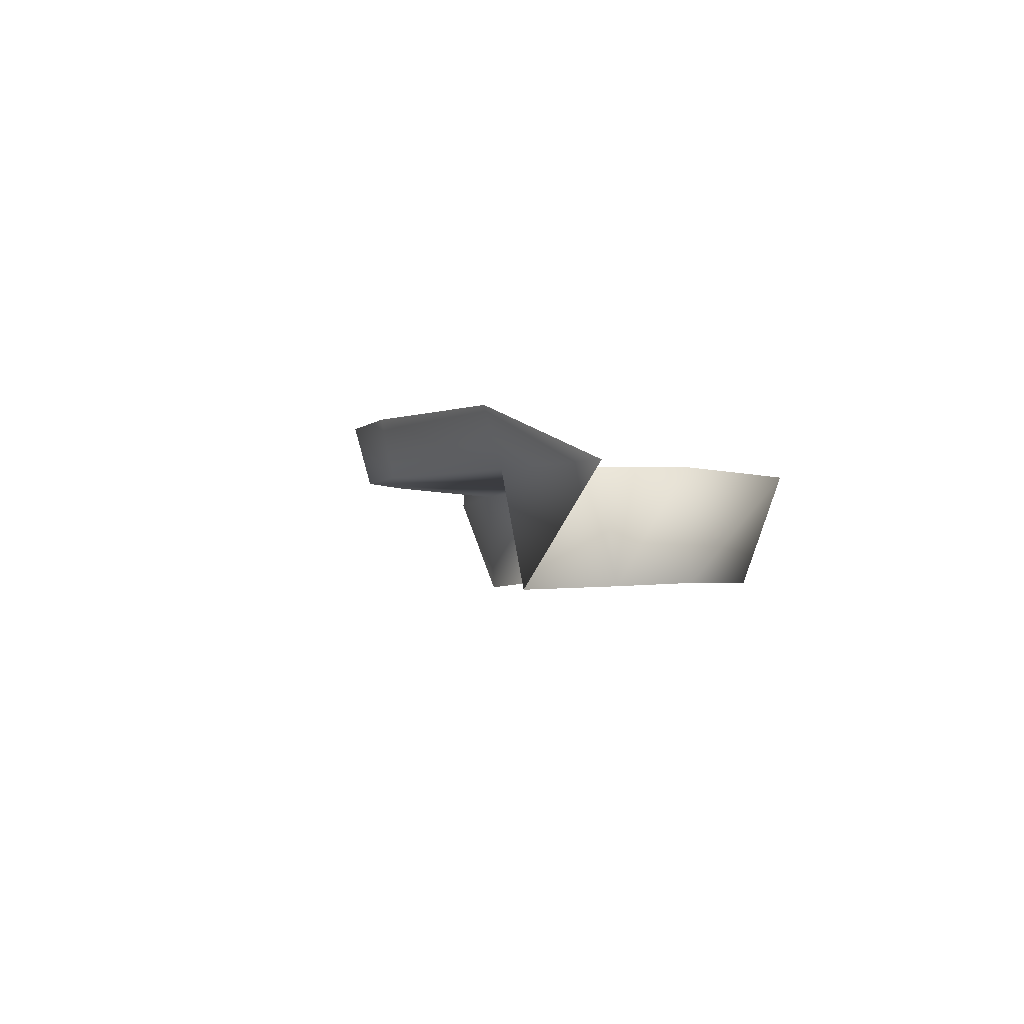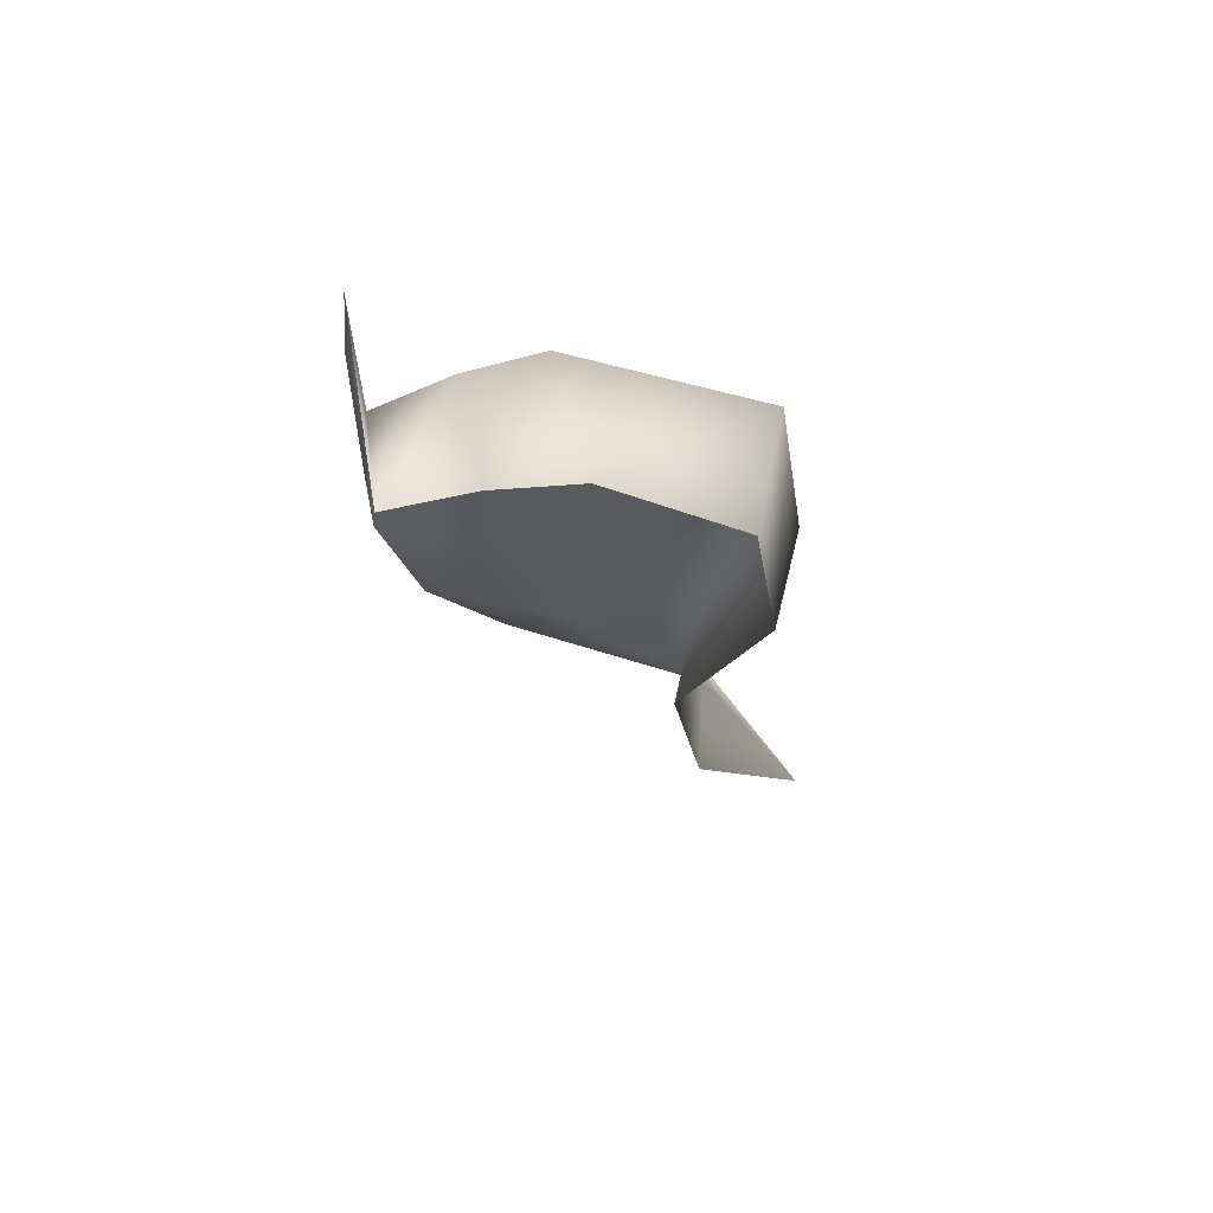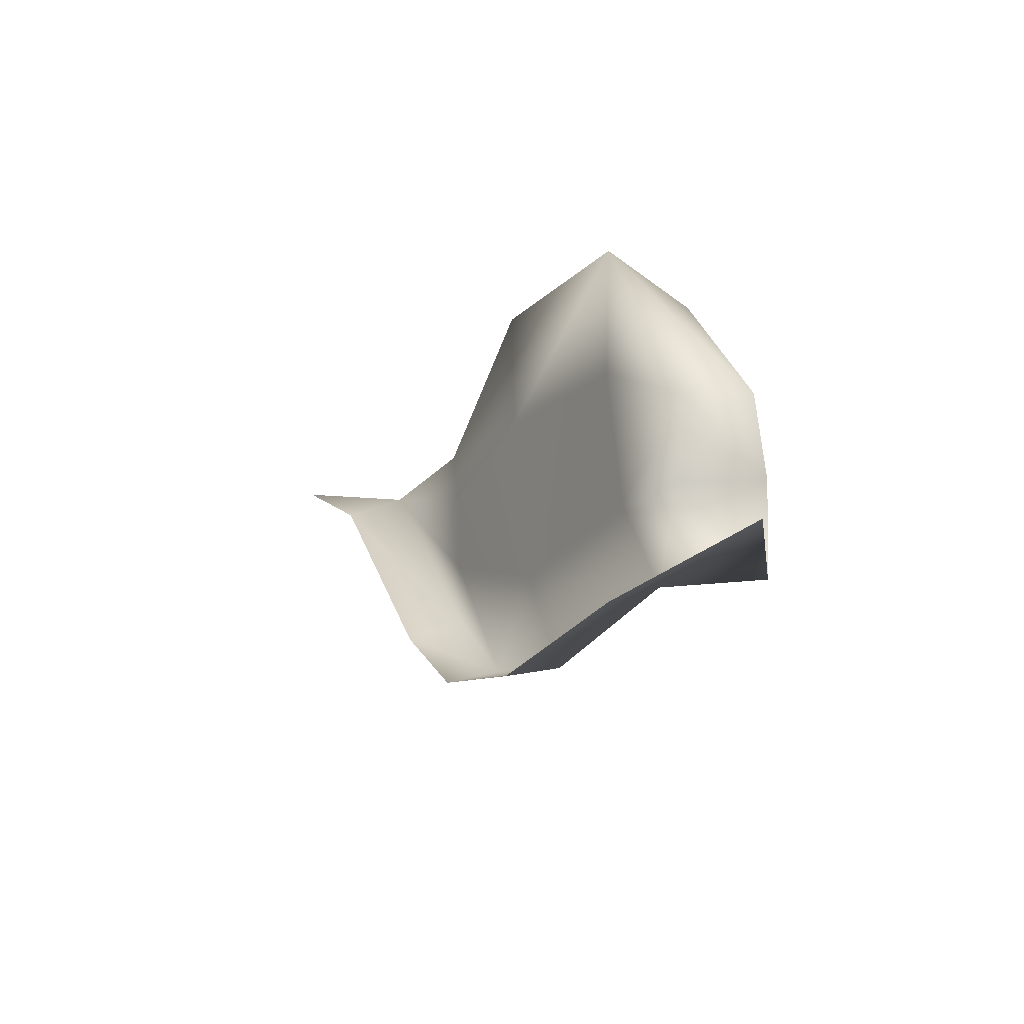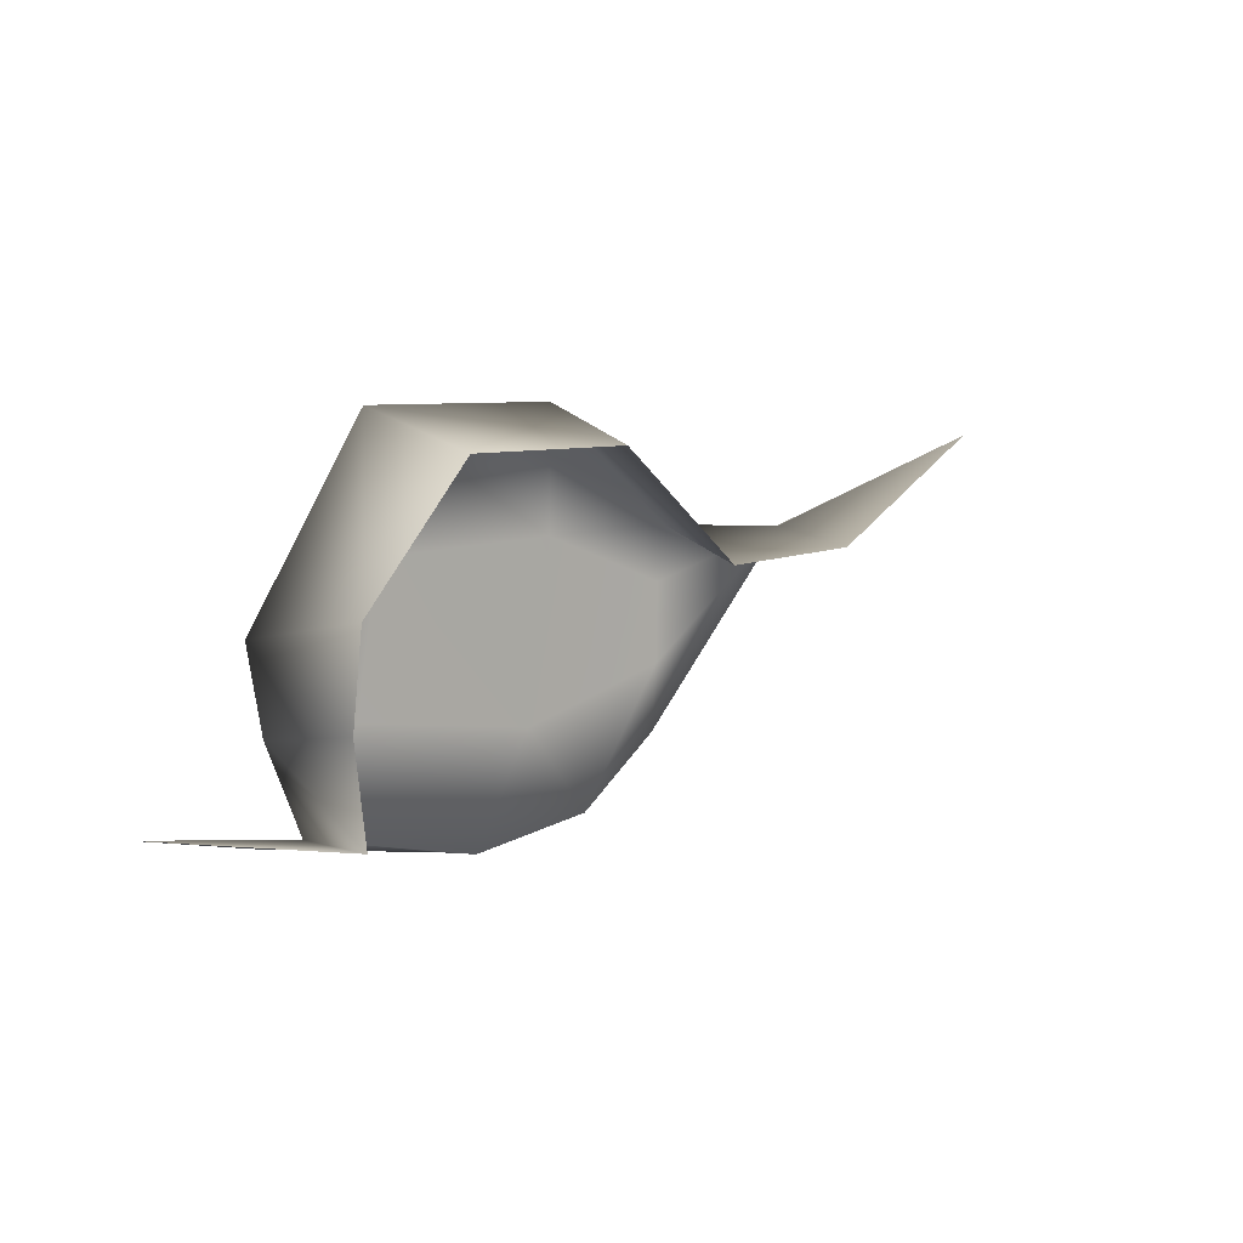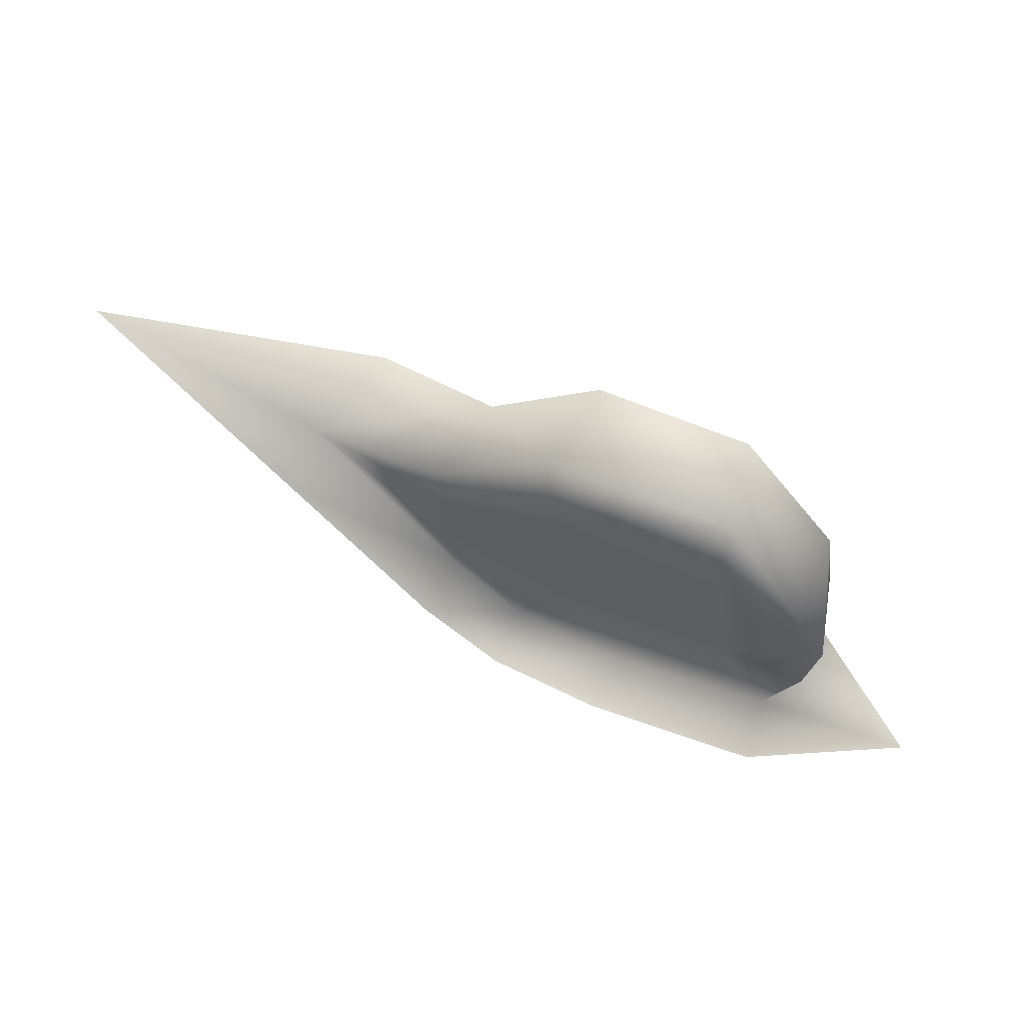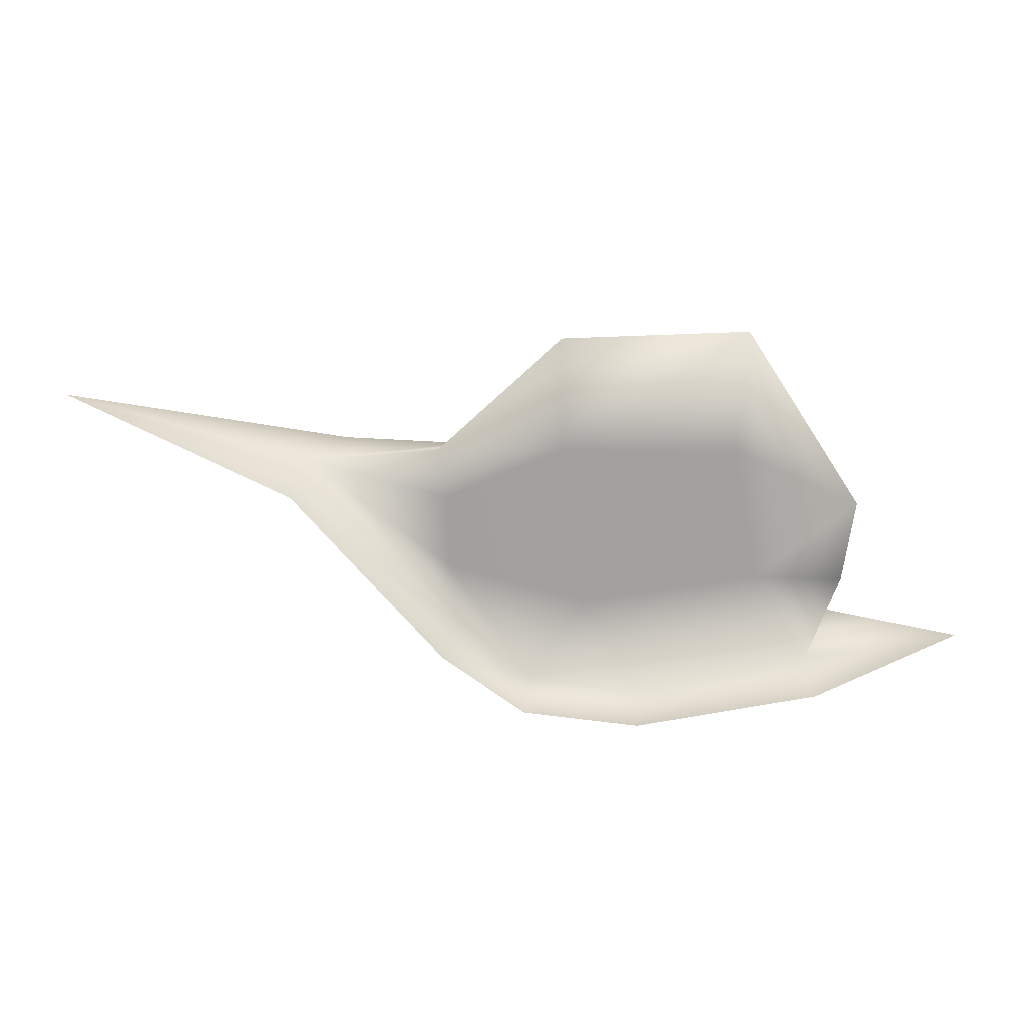
<metadata>
{"format":"obj","ext":"obj","renderer":"f3d","projection":"perspective","resolution":1024,"background":"white","views":[{"elev":-2.2,"azim":-113.1,"up":"+Y"},{"elev":-31.0,"azim":-78.4,"up":"+Y"},{"elev":-14.6,"azim":-119.8,"up":"+Z"},{"elev":11.6,"azim":-39.6,"up":"+Z"},{"elev":61.4,"azim":-155.1,"up":"+Z"},{"elev":16.3,"azim":-175.2,"up":"+Z"}]}
</metadata>
<code>
g _Platform474635
v -2306 -1917 3217
v -2225 -1981 3210
v -2219 -1917 3201
v -1922 -1917 3315
v -1935 -1981 3314
v -1779 -1917 3352
v -1919 -1883 3301
v -2121 -1883 3167
v -2223 -1883 3189
v -2121 -1917 3174
v -2006 -1883 3206
v -2054 -1883 3173
v -2054 -1917 3183
v -2010 -1917 3217
v -1919 -1883 3301
v -1922 -1917 3315
v -2230 -1979 3263
v -2237 -1916 3250
v -2223 -1977 3312
v -2165 -1977 3380
v -2179 -1915 3397
v -2244 -1915 3297
v -2009 -1977 3312
v -1935 -1981 3314
v -2000 -1915 3324
v -2073 -1915 3391
v -2076 -1977 3376
v -2187 -1916 3250
v -2089 -1916 3232
v -2005 -1915 3295
v -2074 -1915 3326
v -2174 -1915 3326
v -2007 -1916 3253
f 4 6 7
f 6 4 5
f 3 8 9
f 8 3 10
f 29 10 3
f 10 29 13
f 33 13 29
f 13 33 14
f 16 14 33
f 14 16 15
f 11 14 15
f 14 11 13
f 12 13 11
f 13 12 10
f 8 10 12
f 3 28 29
f 28 3 18
f 3 2 18
f 2 3 1
f 9 1 3
f 25 30 31
f 29 31 30
f 31 29 32
f 28 32 29
f 32 28 22
f 18 22 28
f 22 18 17
f 2 17 18
f 31 26 25
f 26 31 21
f 32 21 31
f 21 32 22
f 21 22 19
f 17 19 22
f 19 20 21
f 27 21 20
f 21 27 26
f 23 26 27
f 26 23 25
f 16 25 23
f 25 16 30
f 33 30 16
f 30 33 29
f 23 24 16

</code>
